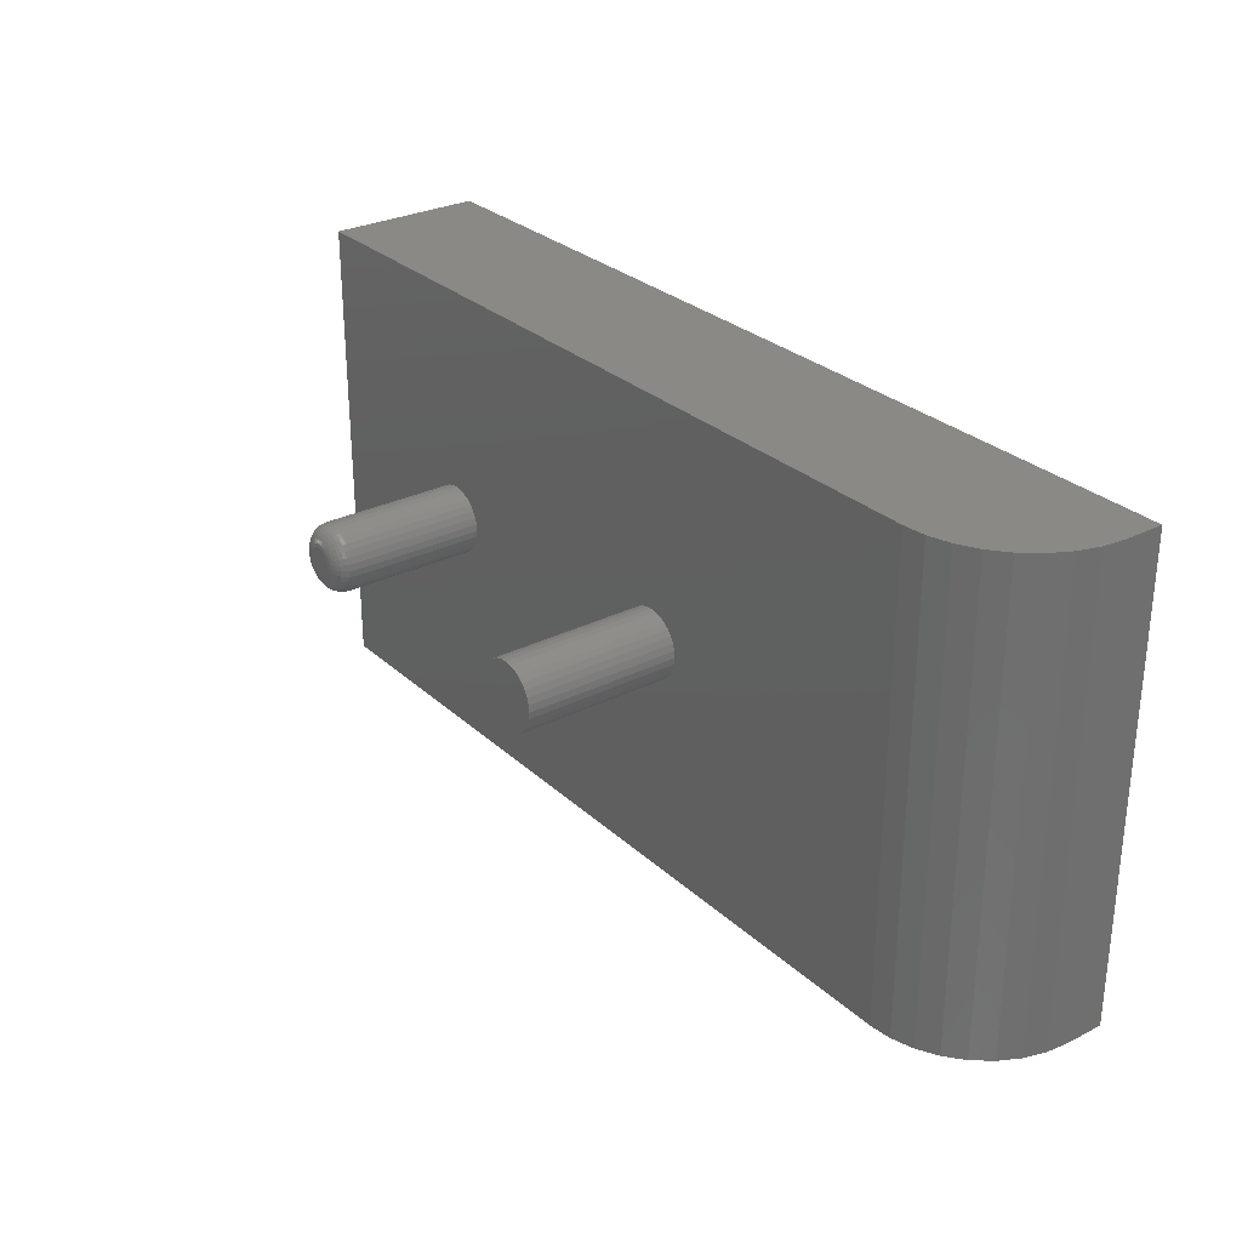
<metadata>
{"format":"stl","ext":"stl","renderer":"f3d","projection":"perspective","resolution":1024,"background":"white","views":[{"elev":28.8,"azim":53.1,"up":"+Z"}]}
</metadata>
<code>
# stl→obj: 408 verts, 812 faces
v 0.4051 -0.125 0.2146
v 0.1658 -0.125 0.2146
v 0.171 -0.125 0.213
v 0.3999 -0.125 0.213
v 0.1758 -0.125 0.2105
v 0.3951 -0.125 0.2105
v 0.18 -0.125 0.207
v 0.3909 -0.125 0.207
v 0.1834 -0.125 0.2029
v 0.3875 -0.125 0.2029
v 0.186 -0.125 0.1981
v 0.3849 -0.125 0.1981
v 0.1875 -0.125 0.1929
v 0.3833 -0.125 0.1929
v 0.3833 -0.125 0.1821
v 0.186 -0.125 0.1769
v 0.3849 -0.125 0.1769
v 0.1834 -0.125 0.1721
v 0.3875 -0.125 0.1721
v 0.18 -0.125 0.168
v 0.3909 -0.125 0.168
v 0.1758 -0.125 0.1645
v 0.3951 -0.125 0.1645
v 0.171 -0.125 0.162
v 0.3999 -0.125 0.162
v 0.1658 -0.125 0.1604
v 0.4051 -0.125 0.1604
v 0.6562 -0.125 0.3789
v 2.32e-17 -0.125 0.3789
v 0.1604 -0.125 0.2151
v 0.4104 -0.125 0.2151
v 0.4158 -0.125 0.2146
v 0.421 -0.125 0.213
v 0.4258 -0.125 0.2105
v 0.43 -0.125 0.207
v 0.4334 -0.125 0.2029
v 0.436 -0.125 0.1981
v 0.4375 -0.125 0.1929
v 0.4381 -0.125 0.1875
v 0.4375 -0.125 0.1821
v 0.6562 -0.125 -4.018e-17
v 0.436 -0.125 0.1769
v 0.4334 -0.125 0.1721
v 0.43 -0.125 0.168
v 0.4258 -0.125 0.1645
v 0.421 -0.125 0.162
v 0.4158 -0.125 0.1604
v 0.4104 -0.125 0.1599
v 0.1604 -0.125 0.1599
v 0 -0.125 0
v 0.1333 -0.125 0.1821
v 0.1328 -0.125 0.1875
v 0.1333 -0.125 0.1929
v 0.1349 -0.125 0.1981
v 0.1375 -0.125 0.2029
v 0.1409 -0.125 0.207
v 0.1451 -0.125 0.2105
v 0.1499 -0.125 0.213
v 0.1551 -0.125 0.2146
v 0.1551 -0.125 0.1604
v 0.1499 -0.125 0.162
v 0.1451 -0.125 0.1645
v 0.1409 -0.125 0.168
v 0.1375 -0.125 0.1721
v 0.1349 -0.125 0.1769
v 0.3828 -0.125 0.1875
v 0.1881 -0.125 0.1875
v 0.1875 -0.125 0.1821
v 0.4381 -0.25 0.1875
v 0.4375 -0.25 0.1821
v 0.436 -0.25 0.1769
v 0.4334 -0.25 0.1721
v 0.43 -0.25 0.168
v 0.4258 -0.25 0.1645
v 0.421 -0.25 0.162
v 0.4158 -0.25 0.1604
v 0.4104 -0.25 0.1599
v 0.4051 -0.25 0.1604
v 0.3999 -0.25 0.162
v 0.3951 -0.25 0.1645
v 0.3909 -0.25 0.168
v 0.3875 -0.25 0.1721
v 0.3849 -0.25 0.1769
v 0.3833 -0.25 0.1821
v 0.3828 -0.25 0.1875
v 0.3833 -0.25 0.1929
v 0.3849 -0.25 0.1981
v 0.3875 -0.25 0.2029
v 0.3909 -0.25 0.207
v 0.3951 -0.25 0.2105
v 0.3999 -0.25 0.213
v 0.4051 -0.25 0.2146
v 0.4104 -0.25 0.2151
v 0.4158 -0.25 0.2146
v 0.421 -0.25 0.213
v 0.4258 -0.25 0.2105
v 0.43 -0.25 0.207
v 0.4334 -0.25 0.2029
v 0.436 -0.25 0.1981
v 0.4375 -0.25 0.1929
v 0.1671 -0.25 0.1975
v 0.152 -0.25 0.196
v 0.1689 -0.25 0.196
v 0.1505 -0.25 0.1942
v 0.1704 -0.25 0.1942
v 0.1494 -0.25 0.1921
v 0.1715 -0.25 0.1921
v 0.1715 -0.25 0.1829
v 0.1505 -0.25 0.1808
v 0.1704 -0.25 0.1808
v 0.152 -0.25 0.179
v 0.1689 -0.25 0.179
v 0.1538 -0.25 0.1775
v 0.1538 -0.25 0.1975
v 0.165 -0.25 0.1986
v 0.1628 -0.25 0.1993
v 0.1604 -0.25 0.1995
v 0.1581 -0.25 0.1993
v 0.1558 -0.25 0.1986
v 0.1671 -0.25 0.1775
v 0.1558 -0.25 0.1764
v 0.1581 -0.25 0.1757
v 0.1604 -0.25 0.1755
v 0.1628 -0.25 0.1757
v 0.165 -0.25 0.1764
v 0.1722 -0.25 0.1898
v 0.1487 -0.25 0.1898
v 0.1725 -0.25 0.1875
v 0.1484 -0.25 0.1875
v 0.1722 -0.25 0.1852
v 0.1487 -0.25 0.1852
v 0.1494 -0.25 0.1829
v 0.1881 -0.2344 0.1875
v 0.1875 -0.2344 0.1821
v 0.186 -0.2344 0.1769
v 0.1834 -0.2344 0.1721
v 0.18 -0.2344 0.168
v 0.1758 -0.2344 0.1645
v 0.171 -0.2344 0.162
v 0.1658 -0.2344 0.1604
v 0.1604 -0.2344 0.1599
v 0.1551 -0.2344 0.1604
v 0.1499 -0.2344 0.162
v 0.1451 -0.2344 0.1645
v 0.1409 -0.2344 0.168
v 0.1375 -0.2344 0.1721
v 0.1349 -0.2344 0.1769
v 0.1333 -0.2344 0.1821
v 0.1328 -0.2344 0.1875
v 0.1333 -0.2344 0.1929
v 0.1349 -0.2344 0.1981
v 0.1375 -0.2344 0.2029
v 0.1409 -0.2344 0.207
v 0.1451 -0.2344 0.2105
v 0.1499 -0.2344 0.213
v 0.1551 -0.2344 0.2146
v 0.1604 -0.2344 0.2151
v 0.1658 -0.2344 0.2146
v 0.171 -0.2344 0.213
v 0.1758 -0.2344 0.2105
v 0.18 -0.2344 0.207
v 0.1834 -0.2344 0.2029
v 0.186 -0.2344 0.1981
v 0.1875 -0.2344 0.1929
v 0.1755 -0.2497 0.1875
v 0.1752 -0.2497 0.1846
v 0.1784 -0.2488 0.1875
v 0.1781 -0.2488 0.184
v 0.1811 -0.2474 0.1875
v 0.1807 -0.2474 0.1835
v 0.1835 -0.2454 0.1875
v 0.1831 -0.2454 0.183
v 0.1854 -0.2431 0.1875
v 0.185 -0.2431 0.1826
v 0.1869 -0.2404 0.1875
v 0.1864 -0.2404 0.1823
v 0.1878 -0.2374 0.1875
v 0.1873 -0.2374 0.1822
v 0.1457 -0.2497 0.1846
v 0.1454 -0.2497 0.1875
v 0.1428 -0.2488 0.184
v 0.1425 -0.2488 0.1875
v 0.1402 -0.2474 0.1835
v 0.1398 -0.2474 0.1875
v 0.1378 -0.2454 0.183
v 0.1374 -0.2454 0.1875
v 0.1359 -0.2431 0.1826
v 0.1354 -0.2431 0.1875
v 0.1345 -0.2404 0.1823
v 0.134 -0.2404 0.1875
v 0.1336 -0.2374 0.1822
v 0.1331 -0.2374 0.1875
v 0.1465 -0.2497 0.1817
v 0.1438 -0.2488 0.1806
v 0.1413 -0.2474 0.1796
v 0.1391 -0.2454 0.1787
v 0.1373 -0.2431 0.1779
v 0.136 -0.2404 0.1774
v 0.1352 -0.2374 0.177
v 0.1479 -0.2497 0.1791
v 0.1455 -0.2488 0.1775
v 0.1432 -0.2474 0.176
v 0.1413 -0.2454 0.1747
v 0.1397 -0.2431 0.1736
v 0.1385 -0.2404 0.1728
v 0.1377 -0.2374 0.1723
v 0.1498 -0.2497 0.1769
v 0.1477 -0.2488 0.1748
v 0.1458 -0.2474 0.1729
v 0.1441 -0.2454 0.1712
v 0.1428 -0.2431 0.1698
v 0.1417 -0.2404 0.1688
v 0.1411 -0.2374 0.1682
v 0.1521 -0.2497 0.175
v 0.1505 -0.2488 0.1725
v 0.149 -0.2474 0.1703
v 0.1476 -0.2454 0.1683
v 0.1466 -0.2431 0.1667
v 0.1458 -0.2404 0.1655
v 0.1453 -0.2374 0.1648
v 0.1547 -0.2497 0.1736
v 0.1536 -0.2488 0.1709
v 0.1525 -0.2474 0.1684
v 0.1516 -0.2454 0.1662
v 0.1509 -0.2431 0.1644
v 0.1503 -0.2404 0.1631
v 0.15 -0.2374 0.1622
v 0.1575 -0.2497 0.1727
v 0.1569 -0.2488 0.1699
v 0.1564 -0.2474 0.1672
v 0.1559 -0.2454 0.1649
v 0.1556 -0.2431 0.163
v 0.1553 -0.2404 0.1616
v 0.1551 -0.2374 0.1607
v 0.1604 -0.2497 0.1724
v 0.1604 -0.2488 0.1695
v 0.1604 -0.2474 0.1668
v 0.1604 -0.2454 0.1644
v 0.1604 -0.2431 0.1625
v 0.1604 -0.2404 0.1611
v 0.1604 -0.2374 0.1602
v 0.1634 -0.2497 0.1727
v 0.164 -0.2488 0.1699
v 0.1645 -0.2474 0.1672
v 0.1649 -0.2454 0.1649
v 0.1653 -0.2431 0.163
v 0.1656 -0.2404 0.1616
v 0.1658 -0.2374 0.1607
v 0.1662 -0.2497 0.1736
v 0.1673 -0.2488 0.1709
v 0.1684 -0.2474 0.1684
v 0.1693 -0.2454 0.1662
v 0.17 -0.2431 0.1644
v 0.1706 -0.2404 0.1631
v 0.1709 -0.2374 0.1622
v 0.1688 -0.2497 0.175
v 0.1704 -0.2488 0.1725
v 0.1719 -0.2474 0.1703
v 0.1733 -0.2454 0.1683
v 0.1743 -0.2431 0.1667
v 0.1751 -0.2404 0.1655
v 0.1756 -0.2374 0.1648
v 0.1711 -0.2497 0.1769
v 0.1732 -0.2488 0.1748
v 0.1751 -0.2474 0.1729
v 0.1767 -0.2454 0.1712
v 0.1781 -0.2431 0.1698
v 0.1791 -0.2404 0.1688
v 0.1798 -0.2374 0.1682
v 0.173 -0.2497 0.1791
v 0.1754 -0.2488 0.1775
v 0.1776 -0.2474 0.176
v 0.1796 -0.2454 0.1747
v 0.1812 -0.2431 0.1736
v 0.1824 -0.2404 0.1728
v 0.1832 -0.2374 0.1723
v 0.1744 -0.2497 0.1817
v 0.1771 -0.2488 0.1806
v 0.1796 -0.2474 0.1796
v 0.1817 -0.2454 0.1787
v 0.1835 -0.2431 0.1779
v 0.1849 -0.2404 0.1774
v 0.1857 -0.2374 0.177
v 0.1457 -0.2497 0.1904
v 0.1428 -0.2488 0.191
v 0.1402 -0.2474 0.1915
v 0.1378 -0.2454 0.192
v 0.1359 -0.2431 0.1924
v 0.1345 -0.2404 0.1927
v 0.1336 -0.2374 0.1928
v 0.1752 -0.2497 0.1904
v 0.1781 -0.2488 0.191
v 0.1807 -0.2474 0.1915
v 0.1831 -0.2454 0.192
v 0.185 -0.2431 0.1924
v 0.1864 -0.2404 0.1927
v 0.1873 -0.2374 0.1928
v 0.1744 -0.2497 0.1933
v 0.1771 -0.2488 0.1944
v 0.1796 -0.2474 0.1954
v 0.1817 -0.2454 0.1963
v 0.1835 -0.2431 0.1971
v 0.1849 -0.2404 0.1976
v 0.1857 -0.2374 0.198
v 0.173 -0.2497 0.1959
v 0.1754 -0.2488 0.1975
v 0.1776 -0.2474 0.199
v 0.1796 -0.2454 0.2003
v 0.1812 -0.2431 0.2014
v 0.1824 -0.2404 0.2022
v 0.1832 -0.2374 0.2027
v 0.1711 -0.2497 0.1981
v 0.1732 -0.2488 0.2002
v 0.1751 -0.2474 0.2021
v 0.1767 -0.2454 0.2038
v 0.1781 -0.2431 0.2052
v 0.1791 -0.2404 0.2062
v 0.1798 -0.2374 0.2068
v 0.1688 -0.2497 0.2
v 0.1704 -0.2488 0.2025
v 0.1719 -0.2474 0.2047
v 0.1733 -0.2454 0.2067
v 0.1743 -0.2431 0.2083
v 0.1751 -0.2404 0.2095
v 0.1756 -0.2374 0.2102
v 0.1662 -0.2497 0.2014
v 0.1673 -0.2488 0.2041
v 0.1684 -0.2474 0.2066
v 0.1693 -0.2454 0.2088
v 0.17 -0.2431 0.2106
v 0.1706 -0.2404 0.2119
v 0.1709 -0.2374 0.2128
v 0.1634 -0.2497 0.2023
v 0.164 -0.2488 0.2051
v 0.1645 -0.2474 0.2078
v 0.1649 -0.2454 0.2101
v 0.1653 -0.2431 0.212
v 0.1656 -0.2404 0.2134
v 0.1658 -0.2374 0.2143
v 0.1604 -0.2497 0.2026
v 0.1604 -0.2488 0.2055
v 0.1604 -0.2474 0.2082
v 0.1604 -0.2454 0.2106
v 0.1604 -0.2431 0.2125
v 0.1604 -0.2404 0.2139
v 0.1604 -0.2374 0.2148
v 0.1575 -0.2497 0.2023
v 0.1569 -0.2488 0.2051
v 0.1564 -0.2474 0.2078
v 0.1559 -0.2454 0.2101
v 0.1556 -0.2431 0.212
v 0.1553 -0.2404 0.2134
v 0.1551 -0.2374 0.2143
v 0.1547 -0.2497 0.2014
v 0.1536 -0.2488 0.2041
v 0.1525 -0.2474 0.2066
v 0.1516 -0.2454 0.2088
v 0.1509 -0.2431 0.2106
v 0.1503 -0.2404 0.2119
v 0.15 -0.2374 0.2128
v 0.1521 -0.2497 0.2
v 0.1505 -0.2488 0.2025
v 0.149 -0.2474 0.2047
v 0.1476 -0.2454 0.2067
v 0.1466 -0.2431 0.2083
v 0.1458 -0.2404 0.2095
v 0.1453 -0.2374 0.2102
v 0.1498 -0.2497 0.1981
v 0.1477 -0.2488 0.2002
v 0.1458 -0.2474 0.2021
v 0.1441 -0.2454 0.2038
v 0.1428 -0.2431 0.2052
v 0.1417 -0.2404 0.2062
v 0.1411 -0.2374 0.2068
v 0.1479 -0.2497 0.1959
v 0.1455 -0.2488 0.1975
v 0.1432 -0.2474 0.199
v 0.1413 -0.2454 0.2003
v 0.1397 -0.2431 0.2014
v 0.1385 -0.2404 0.2022
v 0.1377 -0.2374 0.2027
v 0.1465 -0.2497 0.1933
v 0.1438 -0.2488 0.1944
v 0.1413 -0.2474 0.1954
v 0.1391 -0.2454 0.1963
v 0.1373 -0.2431 0.1971
v 0.136 -0.2404 0.1976
v 0.1352 -0.2374 0.198
v 0.6745 -0.1232 0.3789
v 0.6921 -0.1179 0.3789
v 0.7083 -0.1092 0.3789
v 0.7225 -0.09754 0.3789
v 0.7342 -0.08333 0.3789
v 0.7429 -0.06713 0.3789
v 0.7482 -0.04954 0.3789
v 0.75 -0.03125 0.3789
v 0.75 0 0.3789
v 2.32e-17 0 0.3789
v 0.75 -0.03125 -4.592e-17
v 0.75 0 -4.592e-17
v 0.7482 -0.04954 -4.581e-17
v 0.7429 -0.06713 -4.549e-17
v 0.7342 -0.08333 -4.496e-17
v 0.7225 -0.09754 -4.424e-17
v 0.7083 -0.1092 -4.337e-17
v 0.6921 -0.1179 -4.238e-17
v 0.6745 -0.1232 -4.13e-17
v 0 0 0
f 1 2 3
f 1 3 4
f 4 3 5
f 4 5 6
f 6 5 7
f 6 7 8
f 8 7 9
f 8 9 10
f 10 9 11
f 10 11 12
f 12 11 13
f 12 13 14
f 15 16 17
f 17 16 18
f 17 18 19
f 19 18 20
f 19 20 21
f 21 20 22
f 21 22 23
f 23 22 24
f 23 24 25
f 25 24 26
f 25 26 27
f 28 29 30
f 28 30 2
f 28 2 1
f 28 1 31
f 28 31 32
f 28 32 33
f 28 33 34
f 28 34 35
f 28 35 36
f 28 36 37
f 28 37 38
f 28 38 39
f 28 39 40
f 41 28 40
f 41 40 42
f 41 42 43
f 41 43 44
f 41 44 45
f 41 45 46
f 41 46 47
f 41 47 48
f 41 48 27
f 41 27 26
f 41 26 49
f 41 49 50
f 29 50 51
f 29 51 52
f 29 52 53
f 29 53 54
f 29 54 55
f 29 55 56
f 29 56 57
f 29 57 58
f 29 58 59
f 29 59 30
f 50 49 60
f 50 60 61
f 50 61 62
f 50 62 63
f 50 63 64
f 50 64 65
f 50 65 51
f 14 13 66
f 66 13 67
f 66 67 15
f 15 67 68
f 15 68 16
f 39 69 40
f 40 69 70
f 40 70 42
f 42 70 71
f 42 71 43
f 43 71 72
f 43 72 44
f 44 72 73
f 44 73 45
f 45 73 74
f 45 74 46
f 46 74 75
f 46 75 47
f 47 75 76
f 47 76 48
f 48 76 77
f 48 77 27
f 27 77 78
f 27 78 25
f 25 78 79
f 25 79 23
f 23 79 80
f 23 80 21
f 21 80 81
f 21 81 19
f 19 81 82
f 19 82 17
f 17 82 83
f 17 83 15
f 15 83 84
f 15 84 66
f 66 84 85
f 66 85 14
f 14 85 86
f 14 86 12
f 12 86 87
f 12 87 10
f 10 87 88
f 10 88 8
f 8 88 89
f 8 89 6
f 6 89 90
f 6 90 4
f 4 90 91
f 4 91 1
f 1 91 92
f 1 92 31
f 31 92 93
f 31 93 32
f 32 93 94
f 32 94 33
f 33 94 95
f 33 95 34
f 34 95 96
f 34 96 35
f 35 96 97
f 35 97 36
f 36 97 98
f 36 98 37
f 37 98 99
f 37 99 38
f 38 99 100
f 38 100 39
f 39 100 69
f 93 92 91
f 94 93 91
f 94 91 95
f 95 91 90
f 95 90 96
f 96 90 89
f 96 89 97
f 97 89 88
f 97 88 98
f 98 88 87
f 98 87 99
f 99 87 86
f 99 86 100
f 70 83 71
f 71 83 82
f 71 82 72
f 72 82 81
f 72 81 73
f 73 81 80
f 73 80 74
f 74 80 79
f 74 79 75
f 75 79 78
f 75 78 77
f 75 77 76
f 100 86 69
f 69 86 85
f 69 85 70
f 70 85 84
f 70 84 83
f 101 102 103
f 102 104 103
f 103 104 105
f 105 104 106
f 105 106 107
f 108 109 110
f 110 109 111
f 110 111 112
f 111 113 112
f 114 102 101
f 114 101 115
f 114 115 116
f 114 116 117
f 114 117 118
f 114 118 119
f 120 112 113
f 120 113 121
f 120 121 122
f 120 122 123
f 120 123 124
f 120 124 125
f 107 106 126
f 126 106 127
f 126 127 128
f 128 127 129
f 128 129 130
f 130 129 131
f 130 131 108
f 108 131 132
f 108 132 109
f 67 133 68
f 68 133 134
f 68 134 16
f 16 134 135
f 16 135 18
f 18 135 136
f 18 136 20
f 20 136 137
f 20 137 22
f 22 137 138
f 22 138 24
f 24 138 139
f 24 139 26
f 26 139 140
f 26 140 49
f 49 140 141
f 49 141 60
f 60 141 142
f 60 142 61
f 61 142 143
f 61 143 62
f 62 143 144
f 62 144 63
f 63 144 145
f 63 145 64
f 64 145 146
f 64 146 65
f 65 146 147
f 65 147 51
f 51 147 148
f 51 148 52
f 52 148 149
f 52 149 53
f 53 149 150
f 53 150 54
f 54 150 151
f 54 151 55
f 55 151 152
f 55 152 56
f 56 152 153
f 56 153 57
f 57 153 154
f 57 154 58
f 58 154 155
f 58 155 59
f 59 155 156
f 59 156 30
f 30 156 157
f 30 157 2
f 2 157 158
f 2 158 3
f 3 158 159
f 3 159 5
f 5 159 160
f 5 160 7
f 7 160 161
f 7 161 9
f 9 161 162
f 9 162 11
f 11 162 163
f 11 163 13
f 13 163 164
f 13 164 67
f 67 164 133
f 128 130 165
f 165 130 166
f 165 166 167
f 167 166 168
f 167 168 169
f 169 168 170
f 169 170 171
f 171 170 172
f 171 172 173
f 173 172 174
f 173 174 175
f 175 174 176
f 175 176 177
f 177 176 178
f 177 178 133
f 133 178 134
f 131 129 179
f 179 129 180
f 179 180 181
f 181 180 182
f 181 182 183
f 183 182 184
f 183 184 185
f 185 184 186
f 185 186 187
f 187 186 188
f 187 188 189
f 189 188 190
f 189 190 191
f 191 190 192
f 191 192 148
f 148 192 149
f 132 131 193
f 193 131 179
f 193 179 194
f 194 179 181
f 194 181 195
f 195 181 183
f 195 183 196
f 196 183 185
f 196 185 197
f 197 185 187
f 197 187 198
f 198 187 189
f 198 189 199
f 199 189 191
f 199 191 147
f 147 191 148
f 109 132 200
f 200 132 193
f 200 193 201
f 201 193 194
f 201 194 202
f 202 194 195
f 202 195 203
f 203 195 196
f 203 196 204
f 204 196 197
f 204 197 205
f 205 197 198
f 205 198 206
f 206 198 199
f 206 199 146
f 146 199 147
f 111 109 207
f 207 109 200
f 207 200 208
f 208 200 201
f 208 201 209
f 209 201 202
f 209 202 210
f 210 202 203
f 210 203 211
f 211 203 204
f 211 204 212
f 212 204 205
f 212 205 213
f 213 205 206
f 213 206 145
f 145 206 146
f 113 111 214
f 214 111 207
f 214 207 215
f 215 207 208
f 215 208 216
f 216 208 209
f 216 209 217
f 217 209 210
f 217 210 218
f 218 210 211
f 218 211 219
f 219 211 212
f 219 212 220
f 220 212 213
f 220 213 144
f 144 213 145
f 121 113 221
f 221 113 214
f 221 214 222
f 222 214 215
f 222 215 223
f 223 215 216
f 223 216 224
f 224 216 217
f 224 217 225
f 225 217 218
f 225 218 226
f 226 218 219
f 226 219 227
f 227 219 220
f 227 220 143
f 143 220 144
f 122 121 228
f 228 121 221
f 228 221 229
f 229 221 222
f 229 222 230
f 230 222 223
f 230 223 231
f 231 223 224
f 231 224 232
f 232 224 225
f 232 225 233
f 233 225 226
f 233 226 234
f 234 226 227
f 234 227 142
f 142 227 143
f 123 122 235
f 235 122 228
f 235 228 236
f 236 228 229
f 236 229 237
f 237 229 230
f 237 230 238
f 238 230 231
f 238 231 239
f 239 231 232
f 239 232 240
f 240 232 233
f 240 233 241
f 241 233 234
f 241 234 141
f 141 234 142
f 124 123 242
f 242 123 235
f 242 235 243
f 243 235 236
f 243 236 244
f 244 236 237
f 244 237 245
f 245 237 238
f 245 238 246
f 246 238 239
f 246 239 247
f 247 239 240
f 247 240 248
f 248 240 241
f 248 241 140
f 140 241 141
f 125 124 249
f 249 124 242
f 249 242 250
f 250 242 243
f 250 243 251
f 251 243 244
f 251 244 252
f 252 244 245
f 252 245 253
f 253 245 246
f 253 246 254
f 254 246 247
f 254 247 255
f 255 247 248
f 255 248 139
f 139 248 140
f 120 125 256
f 256 125 249
f 256 249 257
f 257 249 250
f 257 250 258
f 258 250 251
f 258 251 259
f 259 251 252
f 259 252 260
f 260 252 253
f 260 253 261
f 261 253 254
f 261 254 262
f 262 254 255
f 262 255 138
f 138 255 139
f 112 120 263
f 263 120 256
f 263 256 264
f 264 256 257
f 264 257 265
f 265 257 258
f 265 258 266
f 266 258 259
f 266 259 267
f 267 259 260
f 267 260 268
f 268 260 261
f 268 261 269
f 269 261 262
f 269 262 137
f 137 262 138
f 110 112 270
f 270 112 263
f 270 263 271
f 271 263 264
f 271 264 272
f 272 264 265
f 272 265 273
f 273 265 266
f 273 266 274
f 274 266 267
f 274 267 275
f 275 267 268
f 275 268 276
f 276 268 269
f 276 269 136
f 136 269 137
f 108 110 277
f 277 110 270
f 277 270 278
f 278 270 271
f 278 271 279
f 279 271 272
f 279 272 280
f 280 272 273
f 280 273 281
f 281 273 274
f 281 274 282
f 282 274 275
f 282 275 283
f 283 275 276
f 283 276 135
f 135 276 136
f 130 108 166
f 166 108 277
f 166 277 168
f 168 277 278
f 168 278 170
f 170 278 279
f 170 279 172
f 172 279 280
f 172 280 174
f 174 280 281
f 174 281 176
f 176 281 282
f 176 282 178
f 178 282 283
f 178 283 134
f 134 283 135
f 129 127 180
f 180 127 284
f 180 284 182
f 182 284 285
f 182 285 184
f 184 285 286
f 184 286 186
f 186 286 287
f 186 287 188
f 188 287 288
f 188 288 190
f 190 288 289
f 190 289 192
f 192 289 290
f 192 290 149
f 149 290 150
f 126 128 291
f 291 128 165
f 291 165 292
f 292 165 167
f 292 167 293
f 293 167 169
f 293 169 294
f 294 169 171
f 294 171 295
f 295 171 173
f 295 173 296
f 296 173 175
f 296 175 297
f 297 175 177
f 297 177 164
f 164 177 133
f 107 126 298
f 298 126 291
f 298 291 299
f 299 291 292
f 299 292 300
f 300 292 293
f 300 293 301
f 301 293 294
f 301 294 302
f 302 294 295
f 302 295 303
f 303 295 296
f 303 296 304
f 304 296 297
f 304 297 163
f 163 297 164
f 105 107 305
f 305 107 298
f 305 298 306
f 306 298 299
f 306 299 307
f 307 299 300
f 307 300 308
f 308 300 301
f 308 301 309
f 309 301 302
f 309 302 310
f 310 302 303
f 310 303 311
f 311 303 304
f 311 304 162
f 162 304 163
f 103 105 312
f 312 105 305
f 312 305 313
f 313 305 306
f 313 306 314
f 314 306 307
f 314 307 315
f 315 307 308
f 315 308 316
f 316 308 309
f 316 309 317
f 317 309 310
f 317 310 318
f 318 310 311
f 318 311 161
f 161 311 162
f 101 103 319
f 319 103 312
f 319 312 320
f 320 312 313
f 320 313 321
f 321 313 314
f 321 314 322
f 322 314 315
f 322 315 323
f 323 315 316
f 323 316 324
f 324 316 317
f 324 317 325
f 325 317 318
f 325 318 160
f 160 318 161
f 115 101 326
f 326 101 319
f 326 319 327
f 327 319 320
f 327 320 328
f 328 320 321
f 328 321 329
f 329 321 322
f 329 322 330
f 330 322 323
f 330 323 331
f 331 323 324
f 331 324 332
f 332 324 325
f 332 325 159
f 159 325 160
f 116 115 333
f 333 115 326
f 333 326 334
f 334 326 327
f 334 327 335
f 335 327 328
f 335 328 336
f 336 328 329
f 336 329 337
f 337 329 330
f 337 330 338
f 338 330 331
f 338 331 339
f 339 331 332
f 339 332 158
f 158 332 159
f 117 116 340
f 340 116 333
f 340 333 341
f 341 333 334
f 341 334 342
f 342 334 335
f 342 335 343
f 343 335 336
f 343 336 344
f 344 336 337
f 344 337 345
f 345 337 338
f 345 338 346
f 346 338 339
f 346 339 157
f 157 339 158
f 118 117 347
f 347 117 340
f 347 340 348
f 348 340 341
f 348 341 349
f 349 341 342
f 349 342 350
f 350 342 343
f 350 343 351
f 351 343 344
f 351 344 352
f 352 344 345
f 352 345 353
f 353 345 346
f 353 346 156
f 156 346 157
f 119 118 354
f 354 118 347
f 354 347 355
f 355 347 348
f 355 348 356
f 356 348 349
f 356 349 357
f 357 349 350
f 357 350 358
f 358 350 351
f 358 351 359
f 359 351 352
f 359 352 360
f 360 352 353
f 360 353 155
f 155 353 156
f 114 119 361
f 361 119 354
f 361 354 362
f 362 354 355
f 362 355 363
f 363 355 356
f 363 356 364
f 364 356 357
f 364 357 365
f 365 357 358
f 365 358 366
f 366 358 359
f 366 359 367
f 367 359 360
f 367 360 154
f 154 360 155
f 102 114 368
f 368 114 361
f 368 361 369
f 369 361 362
f 369 362 370
f 370 362 363
f 370 363 371
f 371 363 364
f 371 364 372
f 372 364 365
f 372 365 373
f 373 365 366
f 373 366 374
f 374 366 367
f 374 367 153
f 153 367 154
f 104 102 375
f 375 102 368
f 375 368 376
f 376 368 369
f 376 369 377
f 377 369 370
f 377 370 378
f 378 370 371
f 378 371 379
f 379 371 372
f 379 372 380
f 380 372 373
f 380 373 381
f 381 373 374
f 381 374 152
f 152 374 153
f 106 104 382
f 382 104 375
f 382 375 383
f 383 375 376
f 383 376 384
f 384 376 377
f 384 377 385
f 385 377 378
f 385 378 386
f 386 378 379
f 386 379 387
f 387 379 380
f 387 380 388
f 388 380 381
f 388 381 151
f 151 381 152
f 127 106 284
f 284 106 382
f 284 382 285
f 285 382 383
f 285 383 286
f 286 383 384
f 286 384 287
f 287 384 385
f 287 385 288
f 288 385 386
f 288 386 289
f 289 386 387
f 289 387 290
f 290 387 388
f 290 388 150
f 150 388 151
f 28 389 390
f 28 390 391
f 28 391 392
f 28 392 393
f 28 393 394
f 28 394 395
f 28 395 396
f 28 396 397
f 28 397 398
f 28 398 29
f 399 400 396
f 396 400 397
f 400 399 401
f 400 401 402
f 400 402 403
f 400 403 404
f 400 404 405
f 400 405 406
f 400 406 407
f 400 407 41
f 400 41 50
f 400 50 408
f 399 396 401
f 401 396 395
f 401 395 402
f 402 395 394
f 402 394 403
f 403 394 393
f 403 393 404
f 404 393 392
f 404 392 405
f 405 392 391
f 405 391 406
f 406 391 390
f 406 390 407
f 407 390 389
f 407 389 41
f 41 389 28
f 408 398 400
f 400 398 397
f 29 398 50
f 50 398 408

</code>
